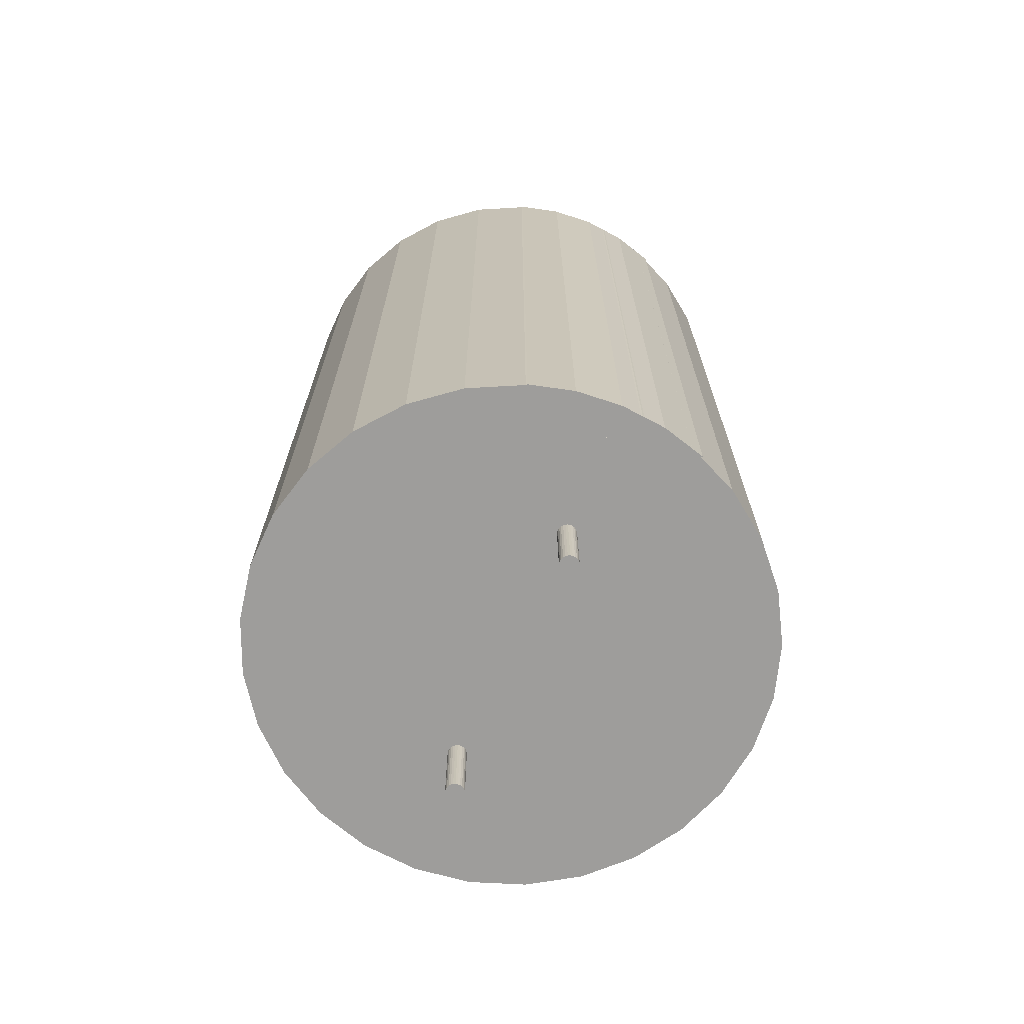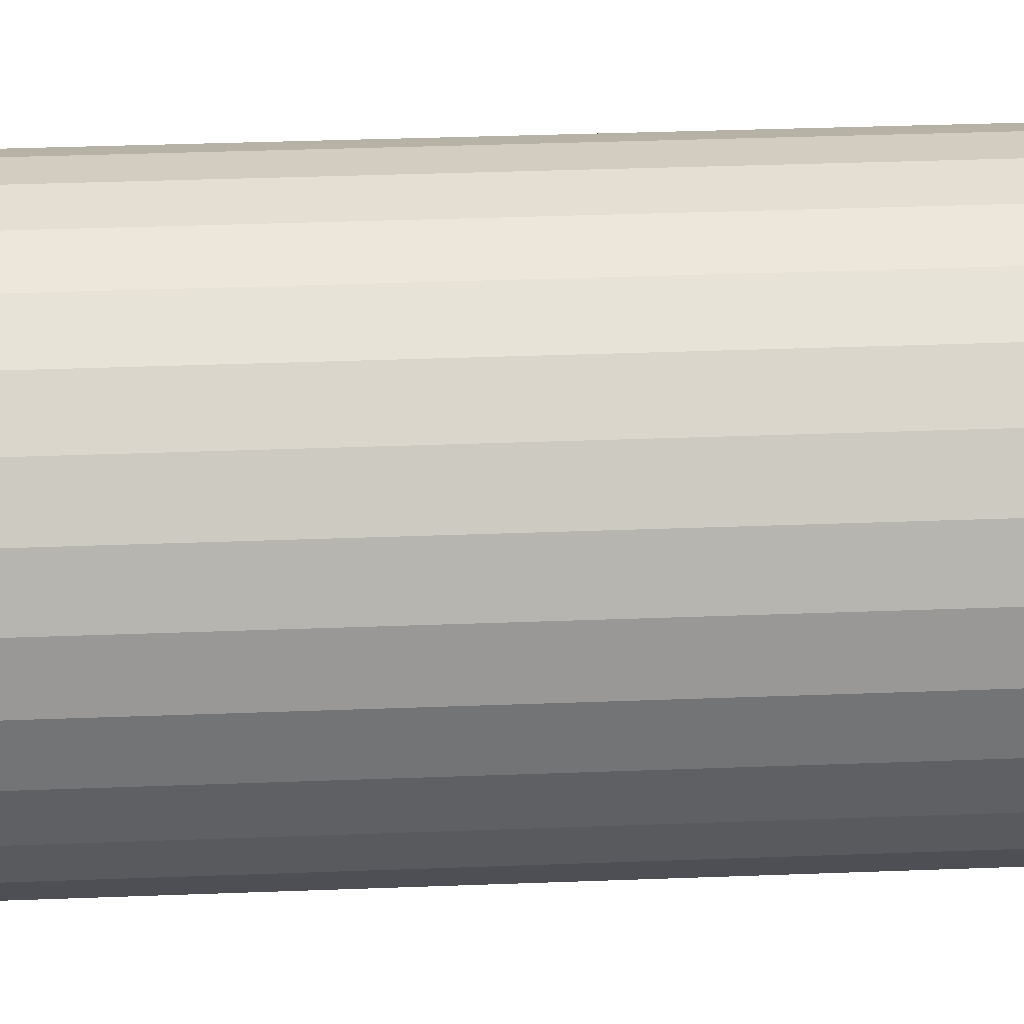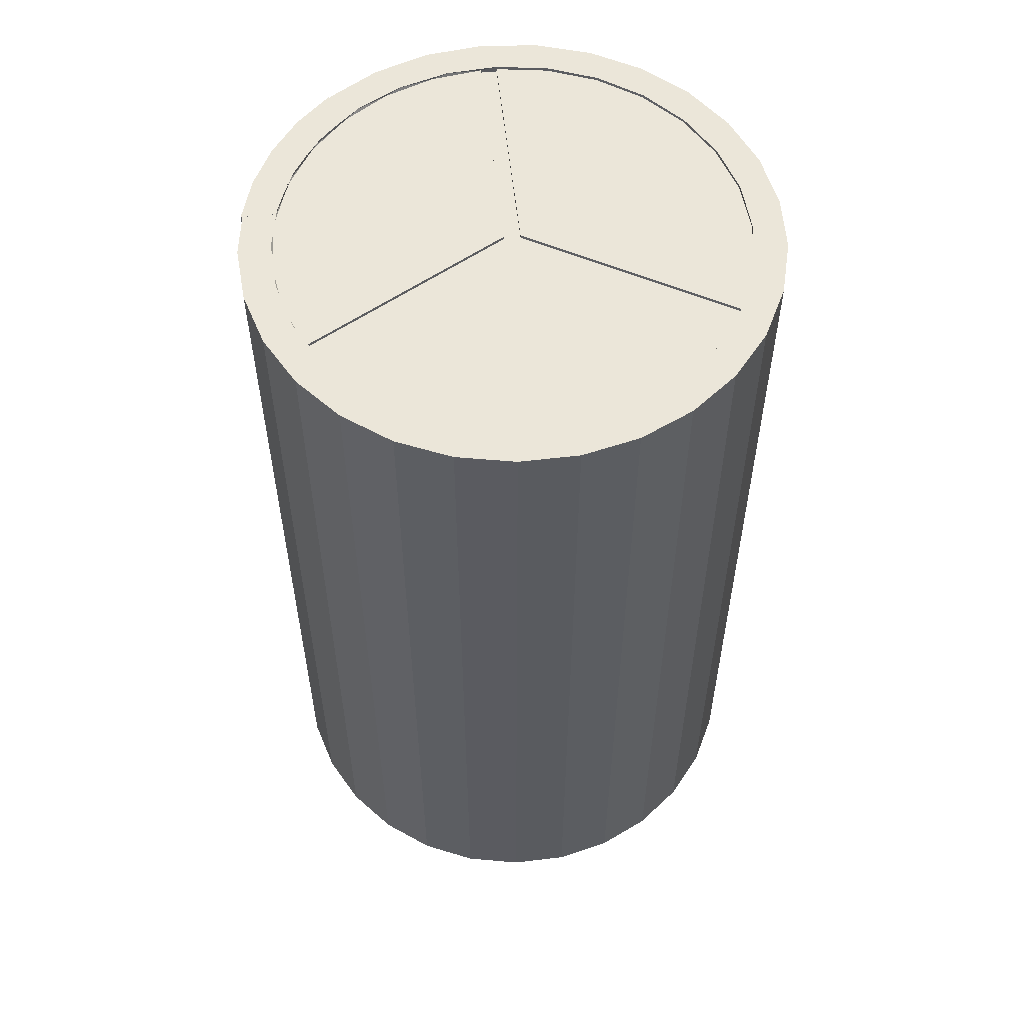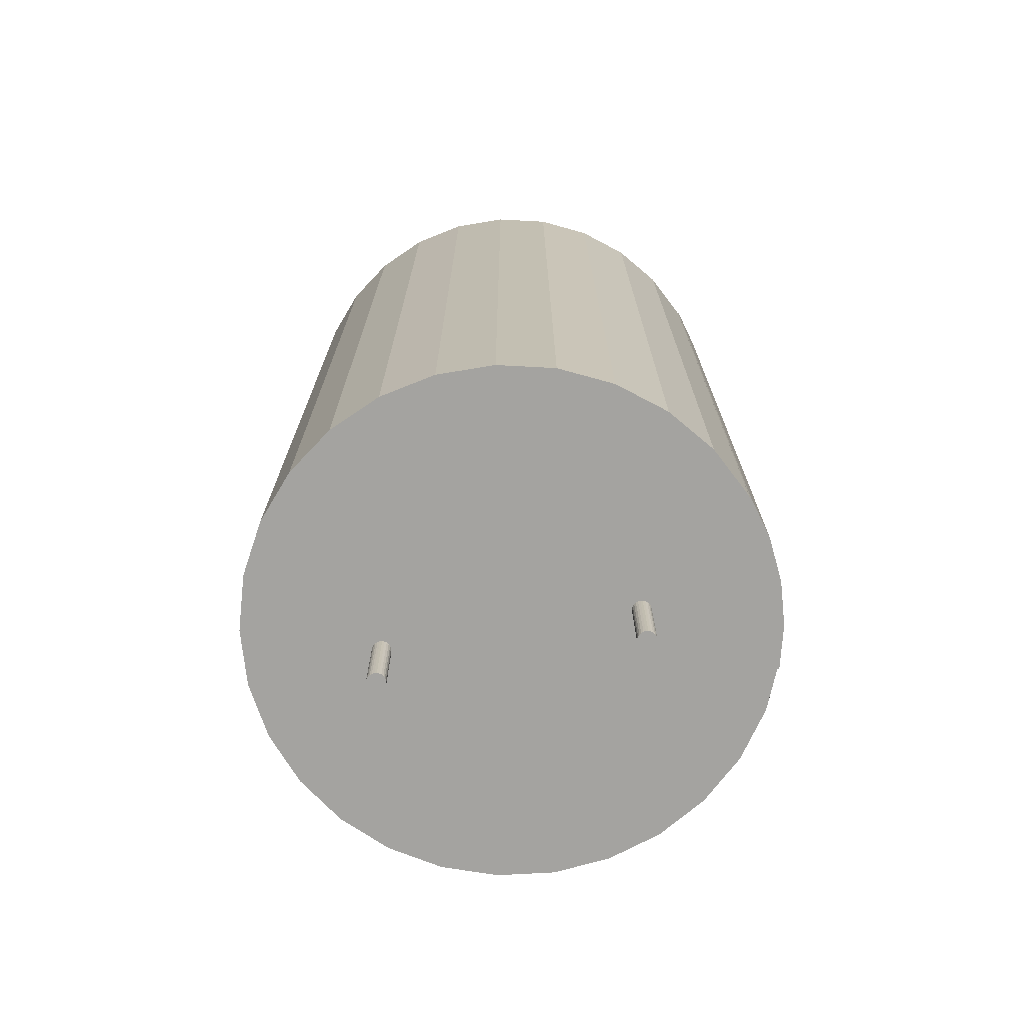
<metadata>
{"format":"obj","ext":"obj","renderer":"f3d","projection":"perspective","resolution":1024,"background":"white","views":[{"elev":-70.5,"azim":-24.7,"up":"+Z"},{"elev":40.3,"azim":87.4,"up":"+Y"},{"elev":56.2,"azim":113.9,"up":"+Z"},{"elev":-72.8,"azim":-80.6,"up":"+Z"}]}
</metadata>
<code>
o 16.5x27x8_elektrolit_kondenzátor
v 8.9e-05 -0.001785 -0.006776
v 0.000115 -0.001762 -0.005524
v 8.9e-05 -0.001785 -0.005524
v 5.8e-05 -0.001801 -0.006776
v 5.8e-05 -0.001801 -0.005524
v 2.4e-05 -0.00181 -0.006776
v 2.4e-05 -0.00181 -0.005524
v -0.000133 -0.001632 -0.006776
v -0.000138 -0.001666 -0.006776
v -0.000138 -0.001666 -0.005524
v -0.000133 -0.001632 -0.005524
v -1.1e-05 -0.00181 -0.006776
v -1.1e-05 -0.00181 -0.005524
v -0.000121 -0.001599 -0.006776
v -0.000121 -0.001599 -0.005524
v -4.4e-05 -0.001801 -0.006776
v -4.4e-05 -0.001801 -0.005524
v -0.000101 -0.00157 -0.006776
v -0.000101 -0.00157 -0.005524
v -7.5e-05 -0.001785 -0.006776
v -7.5e-05 -0.001785 -0.005524
v -7.5e-05 -0.001547 -0.006776
v -7.5e-05 -0.001547 -0.005524
v -0.000101 -0.001762 -0.006776
v -0.000101 -0.001762 -0.005524
v -4.4e-05 -0.001531 -0.006776
v -4.4e-05 -0.001531 -0.005524
v -0.000121 -0.001733 -0.006776
v -0.000121 -0.001733 -0.005524
v -0.000133 -0.001701 -0.006776
v -0.000133 -0.001701 -0.005524
v -1.1e-05 -0.001523 -0.006776
v -1.1e-05 -0.001523 -0.005524
v 2.4e-05 -0.001523 -0.006776
v 2.4e-05 -0.001523 -0.005524
v 5.8e-05 -0.001531 -0.006776
v 5.8e-05 -0.001531 -0.005524
v 8.9e-05 -0.001547 -0.006776
v 8.9e-05 -0.001547 -0.005524
v 0.000115 -0.00157 -0.006776
v 0.000115 -0.00157 -0.005524
v 0.000135 -0.001599 -0.006776
v 0.000135 -0.001599 -0.005524
v 0.000147 -0.001632 -0.006776
v 0.000147 -0.001632 -0.005524
v 0.000151 -0.001666 -0.006776
v 0.000151 -0.001666 -0.005524
v 0.000147 -0.001701 -0.006776
v 0.000147 -0.001701 -0.005524
v 0.000135 -0.001733 -0.006776
v 0.000135 -0.001733 -0.005524
v 0.000115 -0.001762 -0.006776
v 8.9e-05 0.002067 -0.006776
v 0.000115 0.00209 -0.005524
v 8.9e-05 0.002067 -0.005524
v 5.8e-05 0.002051 -0.006776
v 5.8e-05 0.002051 -0.005524
v 2.4e-05 0.002043 -0.006776
v 2.4e-05 0.002043 -0.005524
v -0.000133 0.002221 -0.006776
v -0.000138 0.002186 -0.006776
v -0.000138 0.002186 -0.005524
v -0.000133 0.002221 -0.005524
v -1.1e-05 0.002043 -0.006776
v -1.1e-05 0.002043 -0.005524
v -0.000121 0.002253 -0.006776
v -0.000121 0.002253 -0.005524
v -4.4e-05 0.002051 -0.006776
v -4.4e-05 0.002051 -0.005524
v -0.000101 0.002282 -0.006776
v -0.000101 0.002282 -0.005524
v -7.5e-05 0.002067 -0.006776
v -7.5e-05 0.002067 -0.005524
v -7.5e-05 0.002305 -0.006776
v -7.5e-05 0.002305 -0.005524
v -0.000101 0.00209 -0.006776
v -0.000101 0.00209 -0.005524
v -4.4e-05 0.002321 -0.006776
v -4.4e-05 0.002321 -0.005524
v -0.000121 0.002119 -0.006776
v -0.000121 0.002119 -0.005524
v -0.000133 0.002152 -0.006776
v -0.000133 0.002152 -0.005524
v -1.1e-05 0.00233 -0.006776
v -1.1e-05 0.00233 -0.005524
v 2.4e-05 0.00233 -0.006776
v 2.4e-05 0.00233 -0.005524
v 5.8e-05 0.002321 -0.006776
v 5.8e-05 0.002321 -0.005524
v 8.9e-05 0.002305 -0.006776
v 8.9e-05 0.002305 -0.005524
v 0.000115 0.002282 -0.006776
v 0.000115 0.002282 -0.005524
v 0.000135 0.002253 -0.006776
v 0.000135 0.002253 -0.005524
v 0.000147 0.002221 -0.006776
v 0.000147 0.002221 -0.005524
v 0.000151 0.002186 -0.006776
v 0.000151 0.002186 -0.005524
v 0.000147 0.002152 -0.006776
v 0.000147 0.002152 -0.005524
v 0.000135 0.002119 -0.006776
v 0.000135 0.002119 -0.005524
v 0.000115 0.00209 -0.006776
v 7e-06 0.000121 0.007382
v -0.002996 -0.00152 0.007382
v -0.002955 -0.001589 0.007382
v -0.003037 -0.001451 0.007382
v -0.000114 0.000329 0.007382
v -0.003075 -0.00138 0.007382
v 0.000127 0.000329 0.007382
v 0.00301 -0.00152 0.007382
v 0.002968 -0.001589 0.007382
v 0.00305 -0.001451 0.007382
v 0.003089 -0.00138 0.007382
v -3.3e-05 0.003751 0.007382
v -0.000114 0.003749 0.007382
v 4.7e-05 0.003751 0.007382
v 0.000127 0.003749 0.007382
v 7e-06 0.000121 0.00743
v 0.001163 -0.003034 0.00743
v 0.001869 -0.002693 0.00743
v 0.000399 -0.003209 0.00743
v -0.000385 -0.003209 0.00743
v -0.00115 -0.003034 0.00743
v -0.001855 -0.002693 0.00743
v -0.002467 -0.002203 0.00743
v -0.002955 -0.001589 0.00743
v 0.002481 -0.002203 0.00743
v 0.002968 -0.001589 0.00743
v -0.000114 0.000329 0.00743
v -0.003363 -0.000651 0.00743
v -0.003075 -0.00138 0.00743
v -0.003482 0.000124 0.00743
v -0.003424 0.000906 0.00743
v -0.003194 0.001655 0.00743
v -0.002802 0.002334 0.00743
v -0.002268 0.002908 0.00743
v -0.00162 0.003349 0.00743
v -0.000889 0.003634 0.00743
v -0.000114 0.003749 0.00743
v 0.003377 -0.000651 0.00743
v 0.000127 0.000329 0.00743
v 0.003089 -0.00138 0.00743
v 0.003495 0.000124 0.00743
v 0.003438 0.000906 0.00743
v 0.000903 0.003634 0.00743
v 0.000127 0.003749 0.00743
v 0.003207 0.001655 0.00743
v 0.001633 0.003349 0.00743
v 0.002815 0.002334 0.00743
v 0.002281 0.002908 0.00743
v 0.001255 -0.003524 -0.005524
v 0.001255 -0.003524 0.007479
v 0.000585 -0.003683 0.007479
v 0.000585 -0.003683 -0.005524
v -0.000103 -0.003723 0.007479
v -0.000103 -0.003723 -0.005524
v -0.000788 -0.003645 0.007479
v -0.000788 -0.003645 -0.005524
v -0.001448 -0.00345 0.007479
v -0.001448 -0.00345 -0.005524
v -0.001198 -0.003017 0.007479
v -0.000475 -0.003198 0.007479
v 0.000269 -0.003221 0.007479
v 0.001002 -0.003086 0.007479
v -0.001198 -0.003017 -0.005524
v -0.000475 -0.003198 -0.005524
v 0.000269 -0.003221 -0.005524
v 0.001002 -0.003086 -0.005524
v 0.003162 -0.001234 0.007478
v 0.003413 -0.000505 0.007478
v 0.002758 -0.001889 0.007478
v -0.003075 -0.00138 0.007478
v -0.003365 -0.000645 0.007478
v -0.003482 0.000137 0.007478
v -0.003421 0.000925 0.007478
v -0.003183 0.001679 0.007478
v 0.00222 -0.00244 0.007478
v -0.002782 0.00236 0.007478
v 0.001574 -0.00286 0.007478
v -0.002238 0.002934 0.007478
v 0.000852 -0.003127 0.007478
v -0.001579 0.00337 0.007478
v 8.9e-05 -0.00323 0.007478
v -0.000839 0.003647 0.007478
v -0.000678 -0.003163 0.007478
v -5.5e-05 0.003751 0.007478
v -0.001412 -0.00293 0.007478
v 0.000732 0.003675 0.007478
v -0.002077 -0.002541 0.007478
v -0.002641 -0.002016 0.007478
v 0.001482 0.003424 0.007478
v 0.002156 0.003011 0.007478
v 0.00272 0.002457 0.007478
v 0.003145 0.001791 0.007478
v 0.003409 0.001045 0.007478
v 0.003498 0.00026 0.007478
v -0.000636 -0.003661 0.007478
v -0.000636 -0.003661 -0.005524
v 0.000222 -0.003707 -0.005524
v -0.001464 -0.003431 0.007478
v 0.000222 -0.003707 0.007478
v 0.00107 -0.003568 -0.005524
v 0.00107 -0.003568 0.007478
v 0.001868 -0.00325 -0.005524
v 0.003887 0.001114 0.007478
v 0.00398 0.00026 0.007478
v 0.00398 0.00026 -0.005524
v 0.003887 0.001114 -0.005524
v 0.001868 -0.00325 0.007478
v 0.002579 -0.002768 -0.005524
v 0.003612 0.001928 0.007478
v 0.003612 0.001928 -0.005524
v 0.002579 -0.002768 0.007478
v 0.003169 0.002664 0.007478
v 0.003169 0.002664 -0.005524
v 0.003169 -0.002144 0.007478
v 0.003169 -0.002144 -0.005524
v 0.002579 0.003288 0.007478
v 0.002579 0.003288 -0.005524
v 0.001868 0.00377 -0.005524
v 0.003612 -0.001408 0.007478
v 0.003612 -0.001408 -0.005524
v 0.001868 0.00377 0.007478
v 0.00107 0.004088 -0.005524
v 0.003887 -0.000594 0.007478
v 0.003887 -0.000594 -0.005524
v 0.00107 0.004088 0.007478
v 0.000222 0.004227 -0.005524
v 0.000222 0.004227 0.007478
v -0.000636 0.00418 -0.005524
v -0.000636 0.00418 0.007478
v -0.001464 0.003951 -0.005524
v -0.001464 0.003951 0.007478
v -0.002223 0.003548 -0.005524
v -0.002223 0.003548 0.007478
v -0.002877 0.002992 -0.005524
v -0.002877 0.002992 0.007478
v -0.003397 0.002308 -0.005524
v -0.003397 0.002308 0.007478
v -0.003758 0.001528 -0.005524
v -0.003758 0.001528 0.007478
v -0.003943 0.000689 -0.005524
v -0.003943 0.000689 0.007478
v -0.003943 -0.00017 -0.005524
v -0.003943 -0.00017 0.007478
v -0.003758 -0.001009 -0.005524
v -0.003758 -0.001009 0.007478
v -0.003397 -0.001788 -0.005524
v -0.003397 -0.001788 0.007478
v -0.002877 -0.002472 -0.005524
v -0.002877 -0.002472 0.007478
v -0.002223 -0.003028 -0.005524
v -0.002223 -0.003028 0.007478
v -0.001464 -0.003431 -0.005524
f 1 2 3
f 4 1 3
f 4 3 5
f 6 5 7
f 6 4 5
f 8 9 10
f 8 10 11
f 12 7 13
f 12 6 7
f 14 11 15
f 16 13 17
f 14 8 11
f 16 12 13
f 18 15 19
f 20 17 21
f 18 14 15
f 20 16 17
f 22 19 23
f 24 21 25
f 22 18 19
f 24 20 21
f 26 23 27
f 28 25 29
f 26 22 23
f 28 24 25
f 30 29 31
f 30 28 29
f 32 27 33
f 9 31 10
f 32 26 27
f 9 30 31
f 34 33 35
f 34 32 33
f 36 35 37
f 36 34 35
f 38 37 39
f 38 36 37
f 40 39 41
f 40 38 39
f 42 40 41
f 42 41 43
f 44 42 43
f 44 43 45
f 46 44 45
f 46 45 47
f 48 46 47
f 48 47 49
f 50 48 49
f 50 49 51
f 52 50 51
f 52 51 2
f 1 52 2
f 8 40 9
f 14 40 8
f 18 40 14
f 22 40 18
f 26 40 22
f 32 40 26
f 34 40 32
f 36 40 34
f 38 40 36
f 44 40 42
f 46 40 44
f 48 40 46
f 50 40 48
f 52 40 50
f 1 40 52
f 4 40 1
f 6 40 4
f 12 40 6
f 16 40 12
f 20 40 16
f 24 40 20
f 28 40 24
f 30 40 28
f 9 40 30
f 53 54 55
f 56 53 55
f 56 55 57
f 58 57 59
f 58 56 57
f 60 61 62
f 60 62 63
f 64 59 65
f 64 58 59
f 66 63 67
f 68 65 69
f 66 60 63
f 68 64 65
f 70 67 71
f 72 69 73
f 70 66 67
f 72 68 69
f 74 71 75
f 76 73 77
f 74 70 71
f 76 72 73
f 78 75 79
f 80 77 81
f 78 74 75
f 80 76 77
f 82 81 83
f 82 80 81
f 84 79 85
f 61 83 62
f 84 78 79
f 61 82 83
f 86 85 87
f 86 84 85
f 88 87 89
f 88 86 87
f 90 89 91
f 90 88 89
f 92 91 93
f 92 90 91
f 94 92 93
f 94 93 95
f 96 94 95
f 96 95 97
f 98 96 97
f 98 97 99
f 100 98 99
f 100 99 101
f 102 100 101
f 102 101 103
f 104 102 103
f 104 103 54
f 53 104 54
f 60 92 61
f 66 92 60
f 70 92 66
f 74 92 70
f 78 92 74
f 84 92 78
f 86 92 84
f 88 92 86
f 90 92 88
f 96 92 94
f 98 92 96
f 100 92 98
f 102 92 100
f 104 92 102
f 53 92 104
f 56 92 53
f 58 92 56
f 64 92 58
f 68 92 64
f 72 92 68
f 76 92 72
f 80 92 76
f 82 92 80
f 61 92 82
f 105 106 107
f 105 108 106
f 109 110 108
f 109 108 105
f 111 109 105
f 112 105 113
f 114 111 105
f 114 105 112
f 115 111 114
f 116 117 109
f 118 109 111
f 118 116 109
f 119 118 111
f 120 121 122
f 120 123 121
f 120 124 123
f 120 125 124
f 120 126 125
f 120 127 126
f 120 128 127
f 129 120 122
f 130 120 129
f 131 132 133
f 131 134 132
f 131 135 134
f 131 136 135
f 131 137 136
f 138 137 131
f 139 138 131
f 140 139 131
f 141 140 131
f 142 143 144
f 145 143 142
f 146 143 145
f 147 148 143
f 149 143 146
f 150 147 143
f 151 143 149
f 152 150 143
f 152 143 151
f 153 154 155
f 156 155 157
f 156 153 155
f 158 157 159
f 158 156 157
f 160 159 161
f 160 158 159
f 162 160 161
f 163 161 159
f 164 159 157
f 164 163 159
f 165 157 155
f 165 164 157
f 166 155 154
f 166 165 155
f 162 167 160
f 160 168 158
f 167 168 160
f 158 169 156
f 168 169 158
f 156 170 153
f 169 170 156
f 120 107 128
f 105 107 120
f 130 105 120
f 113 105 130
f 143 115 144
f 111 115 143
f 148 111 143
f 119 111 148
f 131 117 141
f 109 117 131
f 133 109 131
f 110 109 133
f 142 171 172
f 142 144 171
f 171 130 173
f 144 130 171
f 133 132 174
f 174 132 175
f 175 134 176
f 132 134 175
f 115 114 144
f 114 112 144
f 176 135 177
f 144 112 130
f 134 135 176
f 177 136 178
f 112 113 130
f 135 136 177
f 173 129 179
f 130 129 173
f 178 137 180
f 136 137 178
f 179 122 181
f 129 122 179
f 180 138 182
f 137 138 180
f 181 121 183
f 122 121 181
f 138 139 182
f 182 139 184
f 183 123 185
f 121 123 183
f 139 140 184
f 184 140 186
f 185 124 187
f 123 124 185
f 140 141 186
f 186 141 188
f 187 125 189
f 141 148 188
f 124 125 187
f 148 190 188
f 189 126 191
f 125 126 189
f 117 116 141
f 191 127 192
f 126 127 191
f 141 118 148
f 116 118 141
f 127 128 192
f 192 128 174
f 118 119 148
f 128 133 174
f 148 147 190
f 147 193 190
f 147 150 193
f 150 194 193
f 107 106 128
f 128 108 133
f 106 108 128
f 150 152 194
f 108 110 133
f 152 195 194
f 152 151 195
f 151 196 195
f 151 149 196
f 149 197 196
f 149 146 197
f 146 198 197
f 146 145 198
f 145 172 198
f 145 142 172
f 167 161 163
f 167 162 161
f 170 166 154
f 153 170 154
f 170 169 166
f 166 169 165
f 165 168 164
f 169 168 165
f 164 167 163
f 168 167 164
f 199 200 201
f 199 202 200
f 203 201 204
f 203 199 201
f 205 204 206
f 207 208 209
f 205 203 204
f 207 209 210
f 211 206 212
f 211 205 206
f 213 210 214
f 213 207 210
f 215 211 212
f 216 214 217
f 216 213 214
f 218 212 219
f 218 215 212
f 220 221 222
f 220 217 221
f 220 216 217
f 223 219 224
f 223 218 219
f 225 222 226
f 225 220 222
f 227 224 228
f 227 223 224
f 229 226 230
f 229 225 226
f 208 228 209
f 208 227 228
f 231 230 232
f 231 229 230
f 233 232 234
f 233 231 232
f 235 233 234
f 235 234 236
f 237 235 236
f 237 236 238
f 239 237 238
f 239 238 240
f 241 239 240
f 241 240 242
f 243 241 242
f 243 242 244
f 245 243 244
f 245 244 246
f 247 245 246
f 247 246 248
f 249 247 248
f 249 248 250
f 251 249 250
f 251 250 252
f 253 251 252
f 253 252 254
f 255 253 254
f 255 254 256
f 202 256 200
f 202 255 256
f 65 59 33
f 54 210 209
f 236 63 62
f 230 226 89
f 35 57 37
f 91 226 93
f 89 226 91
f 54 214 210
f 103 214 54
f 59 57 35
f 226 222 93
f 236 67 63
f 57 55 37
f 95 222 97
f 93 222 95
f 37 55 39
f 103 217 214
f 101 217 103
f 222 221 97
f 101 221 217
f 99 221 101
f 97 221 99
f 43 224 219
f 41 224 43
f 2 206 204
f 51 206 2
f 49 206 51
f 25 21 256
f 256 21 200
f 256 29 25
f 254 29 256
f 47 212 49
f 45 212 47
f 49 212 206
f 21 17 200
f 254 31 29
f 45 219 212
f 43 219 45
f 200 13 201
f 17 13 200
f 254 10 31
f 252 10 254
f 242 77 244
f 13 7 201
f 244 73 246
f 246 73 23
f 250 11 252
f 77 73 244
f 71 234 75
f 252 11 10
f 67 234 71
f 240 81 242
f 236 234 67
f 7 5 201
f 201 5 204
f 242 81 77
f 248 15 250
f 41 228 224
f 23 69 27
f 73 69 23
f 250 15 11
f 238 83 240
f 5 3 204
f 79 232 85
f 240 83 81
f 246 19 248
f 75 232 79
f 234 232 75
f 248 19 15
f 39 209 41
f 27 65 33
f 54 209 55
f 69 65 27
f 3 2 204
f 236 62 238
f 55 209 39
f 41 209 228
f 246 23 19
f 232 230 85
f 238 62 83
f 87 230 89
f 85 230 87
f 33 59 35
f 223 171 218
f 235 237 184
f 186 235 184
f 172 171 223
f 192 251 253
f 227 172 223
f 191 253 255
f 191 192 253
f 233 235 186
f 174 249 251
f 174 251 192
f 188 233 186
f 189 255 202
f 189 191 255
f 198 172 227
f 175 247 249
f 175 249 174
f 208 198 227
f 187 202 199
f 187 189 202
f 231 233 188
f 231 188 190
f 176 247 175
f 245 247 176
f 185 199 203
f 185 187 199
f 207 198 208
f 207 197 198
f 229 190 193
f 229 231 190
f 177 245 176
f 183 203 205
f 183 185 203
f 243 245 177
f 213 196 197
f 178 243 177
f 213 197 207
f 225 193 194
f 225 229 193
f 216 195 196
f 216 196 213
f 181 205 211
f 181 183 205
f 220 194 195
f 220 225 194
f 220 195 216
f 241 243 178
f 180 241 178
f 179 181 211
f 215 179 211
f 239 241 180
f 182 239 180
f 173 179 215
f 218 173 215
f 237 239 182
f 184 237 182
f 171 173 218

</code>
